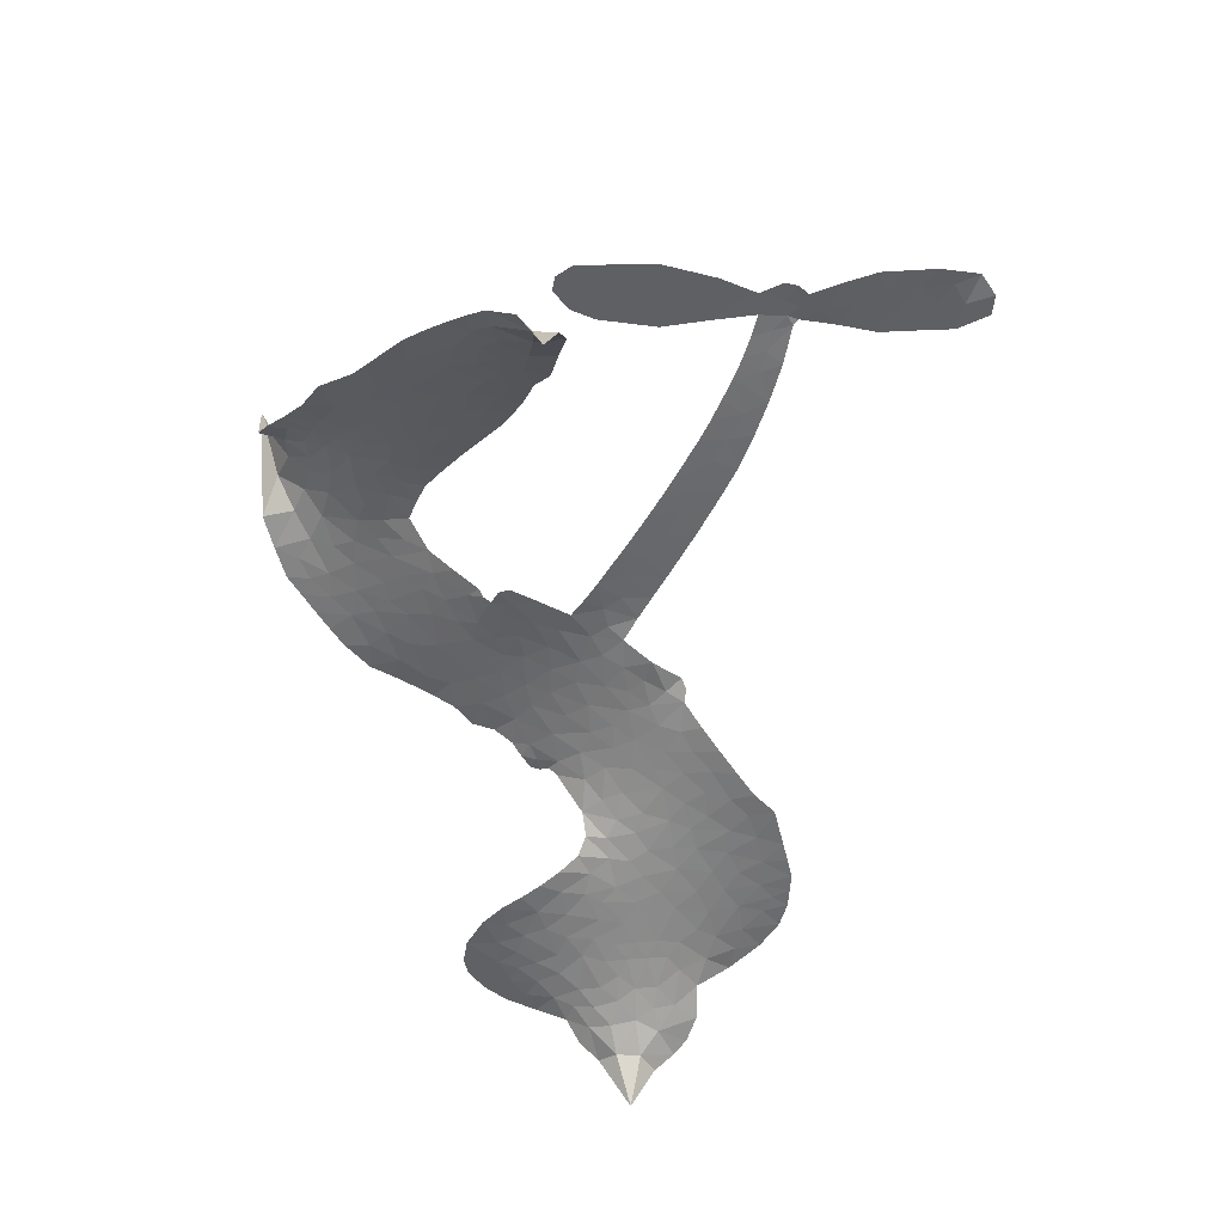
<metadata>
{"format":"obj","ext":"obj","renderer":"f3d","projection":"perspective","resolution":1024,"background":"white","views":[{"elev":-45.0,"azim":57.2,"up":"+Z"}]}
</metadata>
<code>
v -6.899 0.5885 0.2257
v -6.882 0.6651 0.2142
v -6.848 0.7349 0.1893
v -6.875 0.7919 0.1564
v -6.875 0.8482 0.1258
v -6.845 0.9241 0
v -6.806 0.9717 0.102
v -6.762 0.9998 0.135
v -6.719 1.009 0.1547
v -6.656 0.9981 0.1819
v -6.59 0.9573 0.2241
v -6.524 1.01 0.2597
v -6.429 1.038 0.2811
v -6.349 1.04 0.2947
v -6.286 1.021 0.3046
v -6.204 0.9756 0.3194
v -6.066 0.8286 0.357
v -6.054 0.7626 0.3705
v -5.966 0.5035 0.4716
v -5.939 0.4919 0.486
v -5.924 0.4686 0.5
v -5.916 0.3017 0.5272
v -5.396 0.2661 0.6118
v -5.046 0.1681 0.6795
v -5.031 0.171 0.6864
v -4.986 0.3513 0.7179
v -4.897 0.4976 0.7338
v -4.828 0.5395 0.7382
v -4.784 0.5159 0.741
v -4.759 0.4596 0.75
v -4.787 0.3651 0.73
v -4.854 0.2576 0.7164
v -4.967 0.1538 0.6913
v -4.959 0.1189 0.6867
v -4.968 0.08903 0.6845
v -5.016 0.05756 0.6806
v -5.029 -0.03605 0.6797
v -5.067 -0.1637 0.6797
v -5.167 -0.3101 0.6797
v -5.212 -0.3263 0.6797
v -5.246 -0.3116 0.6797
v -5.269 -0.2547 0.6797
v -5.26 -0.1929 0.6797
v -5.205 -0.06895 0.6797
v -5.062 0.08872 0.6784
v -5.929 0.1649 0.5463
v -5.959 0.01762 0.5748
v -5.984 0.001882 0.5774
v -6.027 0.00917 0.5876
v -6.035 -0.008242 0.6008
v -6.025 -0.02593 0.6103
v -6.032 -0.1596 0.669
v -5.994 -0.2351 0.7013
v -5.882 -0.2558 0.6935
v -5.55 -0.25 0.5832
v -5.449 -0.2589 0.546
v -5.36 -0.2813 0.5055
v -5.301 -0.2768 0.4795
v -5.132 -0.3413 0.3786
v -5.089 -0.3853 0.324
v -5.081 -0.4255 0.25
v -5.113 -0.469 0.3476
v -5.176 -0.5052 0.4048
v -5.429 -0.5604 0.5381
v -5.63 -0.5763 0.6229
v -5.73 -0.6084 0.662
v -5.823 -0.6021 0.6969
v -5.994 -0.6121 0.7854
v -6.062 -0.6031 0.8353
v -6.139 -0.5736 1
v -6.246 -0.4926 0.7852
v -6.337 -0.3756 0.7241
v -6.405 -0.1785 0.6592
v -6.419 -0.0985 0.64
v -6.367 0.1089 0.5732
v -6.379 0.1656 0.5548
v -6.351 0.213 0.5366
v -6.345 0.2606 0.5138
v -6.371 0.3283 0.488
v -6.362 0.3503 0.4836
v -6.338 0.3603 0.475
v -6.334 0.3807 0.4601
v -6.355 0.4675 0.3966
v -6.387 0.4988 0.3579
v -6.428 0.5019 0.3262
v -6.625 0.4095 0.2586
v -6.689 0.3945 0.2511
v -6.773 0.3984 0.2439
v -6.834 0.4247 0.2394
v -6.867 0.4576 0.2368
v -6.892 0.5194 0.2319
v -5.487 0.1571 0.5994
v -5.033 0.1444 0.682
v -6.301 0.3641 0.4707
v -6.061 0.01304 0.5938
v -6.028 -0.09286 0.6381
v -6.339 0.3278 0.4874
v -5.97 0.4553 0.4858
v -5.944 0.09111 0.5622
v -5.271 0.1361 0.6359
v -5.001 0.1546 0.688
v -5.164 0.1178 0.6569
v -5.113 0.1049 0.6682
v -6.358 0.2946 0.4976
v -6.039 0.05005 0.5788
v -5.009 0.262 0.7066
v -5.004 0.1113 0.6836
v -4.989 0.2095 0.6984
v -5.139 -0.4165 0.3594
v -5.207 -0.2678 0.6797
v -6.288 0.433 0.4356
v -6.06 -0.03487 0.6142
v -6.316 0.2918 0.5014
v -6.792 0.5001 0.2382
v -6.723 0.9276 0.1552
v -6.401 0.5758 0.3324
v -5.92 0.3852 0.5019
v -5.995 0.04559 0.574
v -5.22 0.2274 0.6416
v -5.132 0.2014 0.6585
v -6.114 0.07014 0.5787
v -6.052 0.4885 0.4567
v -6.283 0.2296 0.5268
v -6.316 0.5414 0.378
v -6.009 0.1139 0.5604
v -5.078 0.1346 0.6737
v -6.143 -0.01266 0.6088
v -5.124 0.1534 0.6633
v -5.173 0.1693 0.6528
v -6.305 0.1522 0.5563
v -5.323 -0.384 0.4835
v -5.133 0.009914 0.6798
v -4.835 0.4732 0.7367
v -4.911 0.2058 0.7065
v -5.117 -0.237 0.6797
v -6.776 0.8199 0.1614
v -5.217 0.1284 0.6462
v -5.327 -0.3274 0.4878
v -5.072 0.02706 0.6796
v -5.426 -0.3634 0.5314
v -5.217 -0.309 0.436
v -5.267 -0.3512 0.4558
v -6.351 0.9195 0.2996
v -6.012 -0.489 0.7746
v -6.832 0.56 0.2303
v -6.681 0.5054 0.2508
v -6.784 0.9141 0.111
v -6.175 0.3769 0.4757
v -6.132 -0.1218 0.6496
v -4.942 0.4246 0.7265
v -4.947 0.2562 0.709
v -6.819 0.7836 0.1686
v -6.748 0.7078 0.2103
v -6.765 0.7629 0.189
v -6.659 0.7675 0.2197
v -6.713 0.802 0.1922
v -5.302 -0.5328 0.4788
v -5.2 -0.3789 0.4135
v -6.333 0.9795 0.2993
v -6.176 0.7764 0.3529
v -6.021 -0.5531 0.8021
v -6.668 0.4488 0.2536
v -6.526 0.4558 0.2803
v -6.735 0.463 0.2454
v -6.24 0.3885 0.4638
v -6.076 -0.1241 0.6517
v -6.109 -0.2136 0.6851
v -6.71 0.7475 0.2092
v -6.659 0.6609 0.2398
v -6.635 0.8661 0.2106
v -6.729 0.8639 0.1665
v -6.406 0.9684 0.2852
v -6.27 0.9277 0.3145
v -6.113 0.7868 0.3597
v -5.909 -0.6076 0.7377
v -6.09 -0.511 0.8371
v -6.247 0.3148 0.4939
v -6.187 0.4998 0.4282
v -6.663 0.8208 0.2071
v -6.582 0.8015 0.2406
v -6.135 0.9024 0.3381
v -6.3 0.4879 0.4059
v -5.969 -0.5273 0.7629
v -5.917 -0.4353 0.7213
v -6.228 0.4517 0.4387
v -6.155 0.8392 0.3449
v -6.01 0.6332 0.4135
v -6.252 0.5167 0.4069
v -6.207 0.8909 0.329
v -6.241 0.6439 0.3697
v -6.125 0.6697 0.3864
v -6.264 0.582 0.3811
v -6.103 0.7264 0.3747
v -6.181 0.585 0.4007
v -6.336 0.6446 0.3427
v -6.032 0.698 0.3907
v -6.316 0.5951 0.3617
v -6.068 0.6493 0.4009
v -6.116 0.602 0.408
v -6.053 0.585 0.4239
v -6.099 0.5364 0.4322
v -5.987 0.5683 0.4395
v -6.122 0.4654 0.4521
v -6.03 0.5368 0.4445
v -6.365 0.5431 0.3566
v -6.108 0.02121 0.5947
v -6.159 0.0399 0.5908
v -6.188 0.1364 0.5591
v -6.243 -0.01438 0.6117
v -4.805 0.4215 0.7369
v -4.874 0.4169 0.7299
v -4.915 0.3581 0.722
v -6.74 0.5791 0.2361
v -6.738 0.521 0.2418
v -6.047 0.3368 0.5029
v -6.811 0.6736 0.211
v -6.506 0.5718 0.2908
v -6.05 -0.2169 0.6893
v -6.085 -0.3217 0.7251
v -6.039 -0.2794 0.7096
v -6.092 -0.2665 0.705
v -6.192 -0.2715 0.7037
v -6.14 -0.3004 0.7171
v -5.997 -0.3728 0.7315
v -6.216 -0.379 0.7473
v -6.033 -0.3329 0.7248
v -6.075 -0.4077 0.7615
v -5.963 -0.3048 0.71
v -6.189 -0.3289 0.7274
v -6.371 -0.277 0.6901
v -6.144 -0.3864 0.7569
v -6.652 0.931 0.1933
v -6.682 0.8878 0.1846
v -6.465 0.9872 0.2717
v -6.519 0.9372 0.2538
v -6.454 0.9211 0.2745
v -6.507 0.8493 0.2617
v -6.245 0.9984 0.3118
v -6.285 0.9739 0.3078
v -6.09 -0.5612 0.8842
v -6.168 -0.4999 0.8518
v -6.59 0.7147 0.2505
v -6.17 0.939 0.3281
v -6.298 0.8065 0.3236
v -6.243 0.1754 0.5464
v -6.252 0.1024 0.5721
v -6.152 0.2489 0.5222
v -6.217 0.2379 0.5242
v -6.177 0.195 0.5395
v -6.11 0.1514 0.5533
v -6.302 -0.1193 0.6463
v -4.947 0.3121 0.7155
v -4.888 0.3056 0.7185
v -4.82 0.3113 0.7232
v -4.846 0.3647 0.7269
v -6.782 0.5503 0.2347
v -6.793 0.6127 0.2253
v -6.737 0.6439 0.2266
v -5.976 0.3406 0.5093
v -6.066 0.4119 0.4783
v -6.798 0.7235 0.1974
v -6.453 0.5528 0.3121
v -6.455 0.6294 0.3038
v -6.477 0.479 0.2987
v -6.599 0.4951 0.2655
v -6.524 0.5151 0.2851
v -6.576 0.562 0.2703
v -6.551 0.6419 0.2714
v -6.062 -0.4624 0.7878
v -6.013 -0.4299 0.7543
v -6.125 -0.4481 0.7952
v -6.189 -0.4384 0.7847
v -5.928 -0.3656 0.7124
v -5.717 -0.2542 0.6428
v -5.905 -0.311 0.7002
v -5.862 -0.3613 0.6932
v -5.8 -0.2554 0.6703
v -5.849 -0.4284 0.6962
v -5.878 -0.4865 0.7136
v -5.743 -0.3717 0.6548
v -5.846 -0.3034 0.6848
v -5.932 -0.4874 0.7373
v -5.848 -0.5432 0.7058
v -5.805 -0.3845 0.6767
v -5.783 -0.3194 0.666
v -5.772 -0.5464 0.6752
v -5.723 -0.3146 0.6458
v -5.758 -0.4593 0.6647
v -5.633 -0.3786 0.6146
v -5.816 -0.4802 0.6883
v -5.634 -0.2523 0.6131
v -5.687 -0.3596 0.6342
v -5.703 -0.4228 0.6426
v -5.641 -0.3157 0.6166
v -5.685 -0.5083 0.6397
v -5.558 -0.3358 0.5857
v -5.938 -0.2457 0.7027
v -6.571 0.8917 0.2353
v -6.61 0.7601 0.2374
v -6.642 0.7191 0.2343
v -6.559 0.7558 0.2548
v -6.529 0.8004 0.2592
v -6.53 0.7009 0.2708
v -6.431 0.7862 0.2913
v -6.503 0.7506 0.2734
v -6.463 0.6964 0.2928
v -6.4 0.6701 0.3173
v -6.381 0.6226 0.3315
v -6.339 0.7309 0.3253
v -6.412 0.7291 0.3044
v -6.265 0.8628 0.3226
v -6.328 0.8614 0.3098
v -6.233 0.8064 0.337
v -6.403 0.8653 0.291
v -6.366 0.8052 0.3071
v -6.265 0.7397 0.3424
v -6.2 0.07959 0.5786
v -6.246 0.0441 0.5919
v -6.393 0.00492 0.6113
v -6.312 0.06612 0.5866
v -6.38 0.05681 0.5936
v -6.34 0.01929 0.6036
v -6.348 -0.05785 0.628
v -6.143 0.112 0.5663
v -6.068 0.1091 0.5645
v -6.043 0.1777 0.5454
v -6.364 -0.1302 0.6483
v -6.259 -0.3032 0.7103
v -6.85 0.6181 0.2217
v -5.976 0.3981 0.4951
v -6.124 0.4059 0.472
v -6.173 0.4375 0.4535
v -6.118 0.3328 0.4968
v -6.023 0.443 0.4769
v -6.576 0.4326 0.2675
v -6.505 0.622 0.2876
v -6.603 0.6599 0.2543
v -6.633 0.5982 0.2533
v -6.69 0.6093 0.2406
v -5.716 -0.5544 0.6543
v -5.636 -0.4524 0.6182
v -6.556 0.8442 0.2449
v -6.457 0.868 0.2761
v -6.296 0.689 0.3446
v -6.286 -0.05857 0.6271
v -6.217 -0.1086 0.6437
v -6.406 -0.04681 0.6271
v -5.986 0.1681 0.5475
v -5.953 0.2361 0.5353
v -6.096 0.216 0.5342
v -6.028 0.2554 0.5264
v -6.024 0.3832 0.4925
v -6.18 0.3095 0.4999
v -6.635 0.5403 0.2572
v -5.621 -0.5138 0.6153
v -5.529 -0.5685 0.5793
v -5.525 -0.4574 0.5739
v -5.579 -0.5725 0.6006
v -5.558 -0.5134 0.5895
v -5.493 -0.5141 0.5625
v -5.581 -0.462 0.5968
v -5.557 -0.4011 0.5858
v -5.44 -0.4473 0.538
v -5.496 -0.3665 0.561
v -5.462 -0.317 0.5482
v -5.407 -0.3108 0.525
v -5.5 -0.2545 0.5649
v -5.707 0.1645 0.5668
v -5.657 0.2893 0.5732
v -5.981 0.2846 0.5228
v -6.086 0.2788 0.5162
v -5.437 -0.5041 0.5385
v -5.359 -0.4706 0.5021
v -5.366 -0.5466 0.5102
v -5.26 -0.4281 0.4493
v -5.514 -0.3059 0.569
v -5.818 0.1655 0.5522
v -5.314 -0.4383 0.4787
v -5.239 -0.519 0.4437
v -5.278 -0.4801 0.4618
v -5.218 -0.4662 0.4252
v -5.787 0.2961 0.5547
v -5.906 0.2527 0.5374
v -5.851 0.299 0.5441
v -5.182 -0.1936 0.6797
v -5.125 -0.1781 0.6797
v -5.116 -0.08805 0.6797
v -5.232 -0.1309 0.6797
v -5.168 -0.1307 0.6797
v -6.817 0.8637 0.1157
v -6.113 -0.06429 0.6274
v -6.173 -0.06643 0.6288
v -6.181 0.6464 0.3826
v -6.175 0.7113 0.3671
v -6.152 0.5402 0.4213
v -6.292 -0.4342 0.7518
v -6.276 -0.3757 0.7348
v -5.591 -0.2896 0.5978
v -6.319 -0.2061 0.6725
v -6.251 -0.2307 0.685
v -6.183 -0.1931 0.6748
v -6.268 -0.1712 0.6639
v -6.137 -0.1724 0.6685
v -6.22 -0.1592 0.6614
v -5.486 -0.4195 0.5572
v -5.382 -0.4106 0.5116
v -5.372 -0.3575 0.5075
v -5.822 0.2355 0.5506
v -5.873 0.1653 0.5468
v -5.762 0.204 0.5592
v -5.722 0.2929 0.564
v -5.597 0.162 0.5828
v -5.701 0.2304 0.5674
v -5.652 0.1635 0.5747
v -5.526 0.2796 0.5922
v -5.623 0.2277 0.5786
v -5.554 0.2165 0.5888
v -5.592 0.2848 0.5826
v -5.542 0.1599 0.591
v -5.048 -0.1 0.6797
v -5.09 -0.03319 0.6797
v -5.169 -0.02951 0.6797
v -6.229 0.698 0.3594
v -6.388 -0.2278 0.6737
v -6.31 -0.268 0.6931
v -6.354 -0.3263 0.7075
v -6.302 -0.3306 0.7149
v -5.87 0.2166 0.545
v -5.308 0.2487 0.6259
v -5.274 0.1979 0.6334
v -5.379 0.1493 0.6169
v -5.324 0.1437 0.6262
v -5.346 0.201 0.6213
v -5.409 0.2046 0.6111
v -5.461 0.2735 0.6019
v -5.492 0.2195 0.5981
v -5.904 -0.5359 0.7309
v -5.953 -0.5779 0.7601
f 112 206 391
f 186 160 174
f 75 130 76
f 203 122 201
f 105 121 206
f 45 107 93
f 51 50 112
f 123 78 77
f 89 88 114
f 125 118 99
f 1 91 145
f 162 164 87
f 25 108 106
f 43 42 110
f 80 79 97
f 126 93 24
f 58 138 142
f 179 299 180
f 128 129 102
f 105 125 325
f 52 166 167
f 143 159 172
f 240 176 70
f 142 138 131
f 176 240 161
f 223 231 219
f 59 158 109
f 95 112 50
f 117 21 98
f 113 94 97
f 97 104 113
f 104 78 113
f 349 383 22
f 166 112 391
f 105 95 49
f 74 73 327
f 51 112 96
f 82 94 111
f 107 34 101
f 52 218 53
f 323 345 322
f 203 260 122
f 90 89 114
f 167 221 218
f 145 256 257
f 91 90 114
f 298 232 170
f 98 19 334
f 282 183 437
f 77 76 130
f 4 3 152
f 152 5 4
f 56 365 366
f 45 126 103
f 115 9 8
f 8 7 147
f 45 139 36
f 106 151 252
f 147 7 6
f 381 158 375
f 114 145 91
f 246 208 245
f 136 154 156
f 10 9 115
f 19 122 334
f 205 83 124
f 17 174 18
f 84 205 116
f 165 111 94
f 182 83 111
f 162 146 164
f 239 15 159
f 206 207 127
f 129 137 102
f 236 234 235
f 350 250 326
f 172 159 14
f 180 302 342
f 126 45 93
f 322 318 320
f 239 238 15
f 211 150 212
f 5 152 390
f 136 152 154
f 25 93 101
f 31 30 210
f 107 45 36
f 124 192 197
f 161 183 144
f 119 430 137
f 120 119 129
f 296 364 376
f 359 361 355
f 287 274 285
f 363 373 406
f 276 285 281
f 50 49 95
f 53 218 220
f 275 54 297
f 49 48 118
f 126 128 103
f 274 287 294
f 58 57 138
f 78 123 113
f 407 406 131
f 118 105 49
f 375 158 142
f 68 161 69
f 61 109 62
f 421 139 132
f 109 60 59
f 166 52 96
f 423 394 160
f 60 109 61
f 348 349 351
f 85 84 116
f 141 58 142
f 162 87 86
f 43 110 385
f 134 32 151
f 386 385 135
f 110 42 41
f 110 135 385
f 102 103 128
f 57 366 407
f 40 110 41
f 40 39 110
f 421 387 420
f 119 137 129
f 141 158 59
f 37 36 139
f 105 206 95
f 47 118 48
f 94 81 97
f 95 206 112
f 430 433 432
f 432 100 430
f 413 416 369
f 82 81 94
f 177 165 94
f 98 20 19
f 98 21 20
f 97 79 104
f 63 62 109
f 108 151 106
f 117 330 259
f 210 133 211
f 93 107 101
f 83 82 111
f 259 22 117
f 348 99 46
f 47 99 118
f 24 93 25
f 132 139 45
f 35 34 107
f 126 24 128
f 101 34 33
f 118 125 105
f 130 123 77
f 115 8 147
f 128 24 120
f 108 101 33
f 27 133 28
f 108 33 134
f 255 253 254
f 185 111 165
f 28 133 29
f 133 30 29
f 129 128 120
f 110 39 135
f 159 15 14
f 145 114 256
f 193 160 394
f 101 108 25
f 389 388 385
f 36 35 107
f 168 154 153
f 81 80 97
f 372 373 363
f 151 108 134
f 214 114 164
f 145 257 329
f 163 265 335
f 179 233 171
f 390 6 5
f 147 390 171
f 113 123 177
f 177 123 248
f 209 346 392
f 397 396 225
f 261 154 152
f 27 150 211
f 253 252 151
f 152 136 390
f 3 2 216
f 168 169 300
f 261 152 3
f 168 156 154
f 261 153 154
f 234 236 172
f 179 156 155
f 147 171 115
f 64 374 372
f 375 380 381
f 141 142 158
f 142 131 375
f 172 14 13
f 143 173 239
f 308 205 197
f 196 198 187
f 283 175 67
f 161 144 176
f 264 266 163
f 214 146 213
f 85 262 264
f 262 85 116
f 114 88 164
f 87 164 88
f 177 94 113
f 332 148 331
f 112 166 96
f 166 149 403
f 346 209 345
f 223 219 221
f 169 168 153
f 155 156 168
f 265 162 86
f 162 265 146
f 179 180 170
f 11 10 232
f 136 156 171
f 171 156 179
f 12 234 13
f 172 13 234
f 173 311 189
f 189 311 313
f 16 173 189
f 200 198 199
f 288 280 284
f 183 282 144
f 270 184 224
f 70 176 241
f 245 248 123
f 148 165 177
f 188 194 192
f 188 182 185
f 179 155 299
f 179 170 233
f 299 300 242
f 301 302 180
f 188 192 124
f 17 181 186
f 83 182 124
f 438 161 68
f 437 283 279
f 288 290 286
f 220 226 228
f 332 165 148
f 188 185 178
f 17 186 174
f 189 186 181
f 174 193 18
f 185 182 111
f 202 187 200
f 182 188 124
f 16 189 243
f 311 173 312
f 189 313 186
f 194 190 192
f 18 193 196
f 194 188 178
f 190 195 197
f 160 193 174
f 198 196 193
f 122 204 201
f 393 194 199
f 160 313 316
f 304 314 343
f 190 197 192
f 198 193 191
f 197 195 308
f 199 191 393
f 198 191 199
f 395 194 178
f 198 200 187
f 201 200 199
f 204 19 202
f 395 199 194
f 201 395 203
f 332 178 185
f 204 202 200
f 260 331 333
f 201 204 200
f 19 204 122
f 83 205 84
f 197 205 124
f 207 206 121
f 206 127 391
f 324 317 207
f 130 320 246
f 250 350 249
f 123 130 245
f 127 207 209
f 207 121 324
f 30 133 210
f 133 27 211
f 150 26 212
f 210 211 255
f 252 212 26
f 253 255 212
f 146 354 339
f 258 153 216
f 146 214 164
f 256 214 213
f 353 247 333
f 348 46 349
f 2 1 329
f 216 257 258
f 307 263 308
f 354 267 338
f 52 167 218
f 221 220 218
f 221 167 223
f 269 270 227
f 219 226 220
f 53 220 228
f 167 222 223
f 219 220 221
f 402 400 404
f 328 225 229
f 222 229 223
f 269 227 271
f 226 227 224
f 224 273 228
f 397 72 396
f 71 70 241
f 227 226 219
f 226 224 228
f 223 229 231
f 144 269 176
f 273 224 184
f 297 53 228
f 399 251 327
f 231 229 225
f 400 402 399
f 426 427 425
f 71 241 272
f 219 231 227
f 10 115 232
f 233 115 171
f 170 232 233
f 115 233 232
f 11 235 12
f 234 12 235
f 11 232 298
f 236 143 172
f 235 11 298
f 235 237 343
f 299 301 180
f 237 302 304
f 143 239 159
f 173 16 238
f 173 238 239
f 70 69 240
f 161 240 69
f 176 269 271
f 271 231 272
f 338 268 337
f 262 263 217
f 314 312 143
f 189 181 243
f 316 313 244
f 246 245 130
f 249 248 245
f 319 322 321
f 318 207 317
f 250 249 208
f 215 260 333
f 249 245 208
f 248 247 353
f 250 208 324
f 247 248 249
f 325 250 324
f 325 326 250
f 230 399 424
f 400 222 401
f 106 252 26
f 253 151 32
f 255 254 31
f 212 252 253
f 210 255 31
f 253 32 254
f 212 255 211
f 214 256 114
f 257 256 213
f 257 213 258
f 216 2 329
f 339 258 213
f 169 153 258
f 330 117 98
f 326 351 350
f 331 260 203
f 259 330 352
f 3 216 261
f 153 261 216
f 263 262 116
f 266 264 262
f 310 304 305
f 301 242 303
f 265 266 267
f 266 262 217
f 267 266 217
f 265 163 266
f 268 267 217
f 268 338 267
f 263 336 217
f 268 303 337
f 270 269 144
f 227 231 271
f 270 144 282
f 227 270 224
f 272 231 225
f 176 271 241
f 272 225 396
f 241 271 272
f 184 278 276
f 228 273 275
f 276 284 285
f 285 274 277
f 273 276 275
f 284 276 278
f 184 276 273
f 54 275 281
f 175 283 437
f 276 281 275
f 279 184 282
f 278 184 279
f 437 279 282
f 290 288 284
f 376 398 296
f 277 54 281
f 282 184 270
f 438 183 161
f 66 286 67
f 67 286 283
f 279 290 278
f 284 280 285
f 285 280 287
f 277 281 285
f 340 65 295
f 278 290 284
f 292 287 280
f 294 287 292
f 340 286 66
f 341 293 295
f 292 280 293
f 358 359 355
f 279 283 290
f 286 290 283
f 293 280 288
f 291 294 398
f 294 292 289
f 295 293 288
f 289 292 293
f 294 289 296
f 294 291 274
f 340 288 286
f 293 341 289
f 361 362 341
f 365 376 364
f 342 170 180
f 275 297 228
f 237 235 298
f 300 299 155
f 301 299 242
f 168 300 155
f 337 300 169
f 242 337 303
f 342 302 237
f 305 301 303
f 311 312 244
f 336 303 268
f 307 310 306
f 301 305 302
f 305 303 306
f 303 336 306
f 304 302 305
f 307 306 263
f 305 306 310
f 308 263 116
f 307 195 309
f 308 116 205
f 195 307 308
f 309 344 316
f 309 244 315
f 307 309 310
f 315 310 309
f 312 173 143
f 313 311 244
f 314 143 236
f 315 312 314
f 244 309 316
f 186 313 160
f 343 314 236
f 315 314 304
f 315 304 310
f 244 312 315
f 344 309 195
f 393 394 423
f 208 246 317
f 318 317 246
f 75 320 130
f 207 318 209
f 323 251 345
f 320 318 246
f 320 321 322
f 322 319 323
f 320 75 321
f 318 322 209
f 347 74 323
f 327 323 74
f 317 324 208
f 325 324 121
f 105 325 121
f 326 325 125
f 348 326 125
f 350 247 249
f 230 425 399
f 323 327 251
f 427 397 328
f 73 399 327
f 145 329 1
f 216 329 257
f 334 330 98
f 215 352 260
f 332 331 203
f 331 148 333
f 178 332 203
f 332 185 165
f 353 333 148
f 371 247 350
f 122 260 334
f 334 260 352
f 336 263 306
f 265 86 335
f 268 217 336
f 300 337 242
f 337 169 338
f 169 258 339
f 265 354 146
f 146 339 213
f 169 339 338
f 65 340 66
f 288 340 295
f 65 355 295
f 341 295 355
f 237 298 342
f 170 342 298
f 235 343 236
f 304 343 237
f 195 190 344
f 423 344 190
f 346 345 251
f 322 345 209
f 399 425 400
f 391 392 149
f 99 348 125
f 323 319 347
f 413 410 368
f 259 370 22
f 215 351 370
f 326 348 351
f 371 333 247
f 370 351 349
f 371 215 333
f 259 352 215
f 334 352 330
f 148 177 353
f 248 353 177
f 267 354 265
f 339 354 338
f 360 363 357
f 289 341 362
f 357 359 360
f 358 356 359
f 364 140 365
f 360 359 356
f 355 65 358
f 361 359 357
f 356 64 360
f 364 405 140
f 361 357 362
f 355 361 341
f 357 363 405
f 289 362 296
f 360 64 372
f 374 157 373
f 296 362 364
f 362 357 405
f 366 365 140
f 398 376 55
f 366 140 407
f 56 366 57
f 417 415 418
f 365 56 367
f 428 384 383
f 22 370 349
f 215 370 259
f 350 351 371
f 215 371 351
f 373 157 380
f 363 360 372
f 378 375 131
f 373 378 406
f 372 374 373
f 381 380 379
f 365 367 376
f 55 376 367
f 377 410 408
f 46 383 349
f 406 378 131
f 373 380 378
f 63 381 379
f 380 375 378
f 157 379 380
f 63 109 381
f 158 381 109
f 408 382 384
f 22 383 384
f 386 135 38
f 377 408 428
f 428 46 409
f 385 386 389
f 387 386 38
f 389 44 388
f 421 420 37
f 422 44 387
f 386 387 389
f 43 385 388
f 44 389 387
f 171 390 136
f 6 390 147
f 392 391 127
f 166 391 149
f 209 392 127
f 149 392 346
f 394 393 191
f 190 194 393
f 193 394 191
f 423 160 316
f 203 395 178
f 199 395 201
f 272 396 71
f 222 328 229
f 328 397 225
f 291 398 55
f 294 296 398
f 400 328 222
f 401 222 167
f 399 402 251
f 167 403 401
f 404 149 346
f 404 400 401
f 346 251 402
f 166 403 167
f 404 403 149
f 404 401 403
f 346 402 404
f 140 405 363
f 362 405 364
f 407 131 138
f 363 406 140
f 407 138 57
f 140 406 407
f 410 377 368
f 413 411 410
f 428 408 384
f 382 408 410
f 413 414 416
f 382 410 411
f 369 411 413
f 416 414 412
f 436 434 435
f 413 368 414
f 417 416 412
f 92 436 419
f 418 369 416
f 417 419 436
f 139 421 37
f 417 418 416
f 417 412 419
f 387 38 420
f 422 421 132
f 344 423 316
f 421 422 387
f 393 423 190
f 72 397 427
f 399 73 424
f 400 425 328
f 425 427 328
f 425 230 426
f 72 427 426
f 46 428 383
f 377 428 409
f 119 429 430
f 137 430 100
f 432 433 431
f 429 23 433
f 434 431 433
f 433 430 429
f 434 433 23
f 415 417 436
f 92 431 434
f 434 436 92
f 434 23 435
f 415 436 435
f 437 183 438
f 68 175 438
f 437 438 175

</code>
